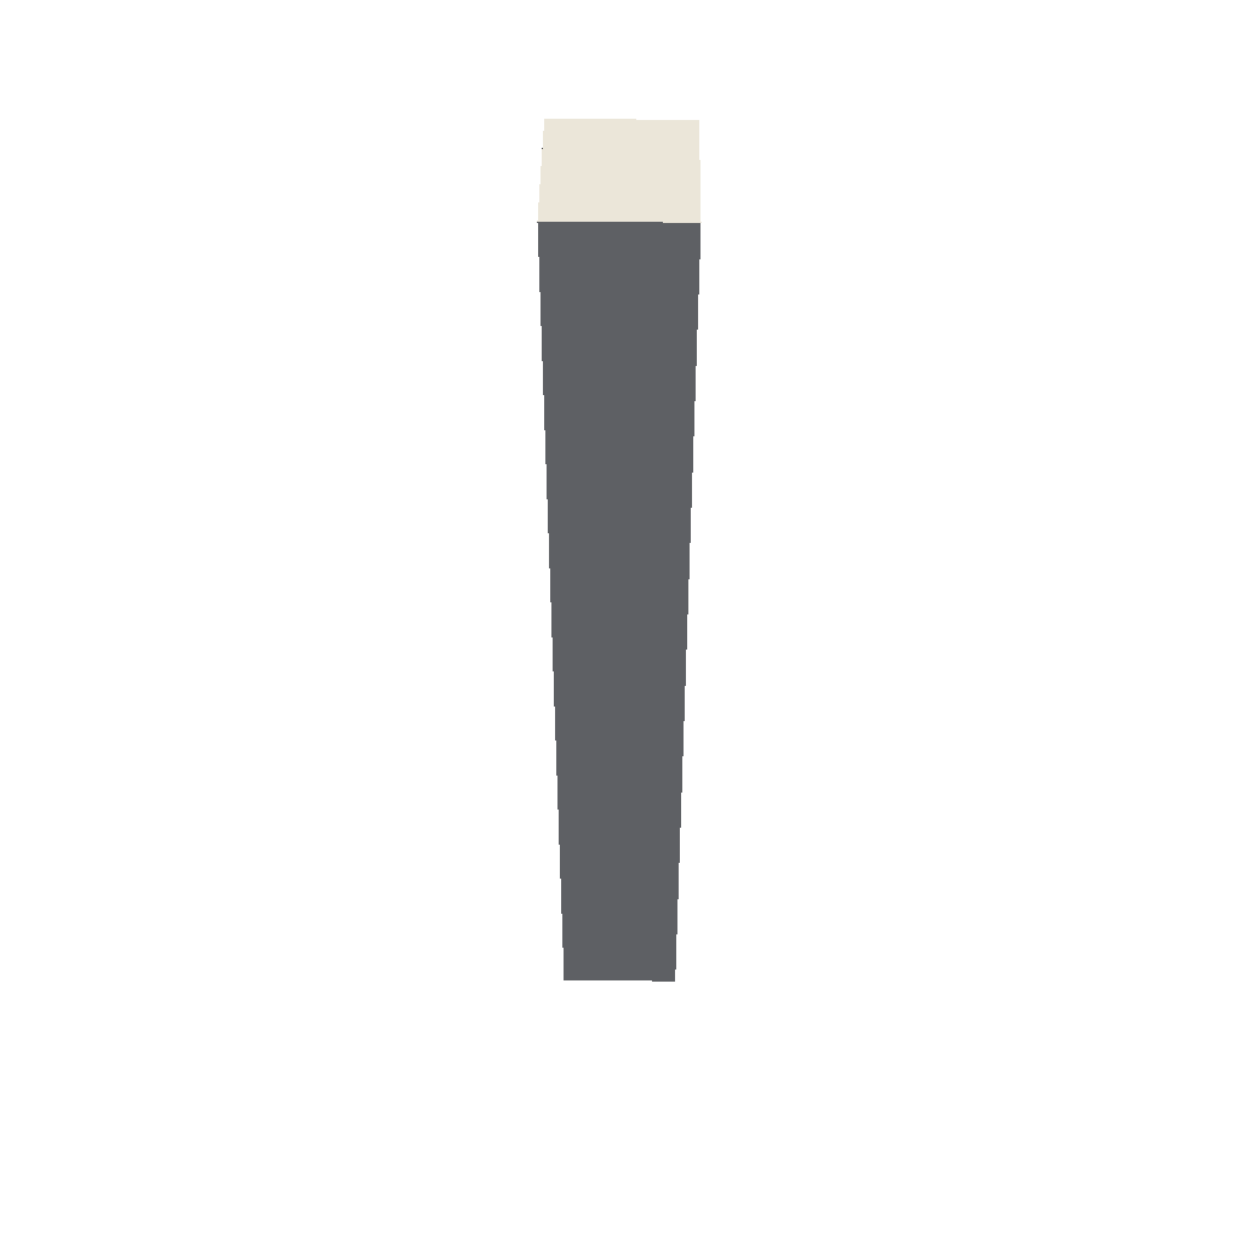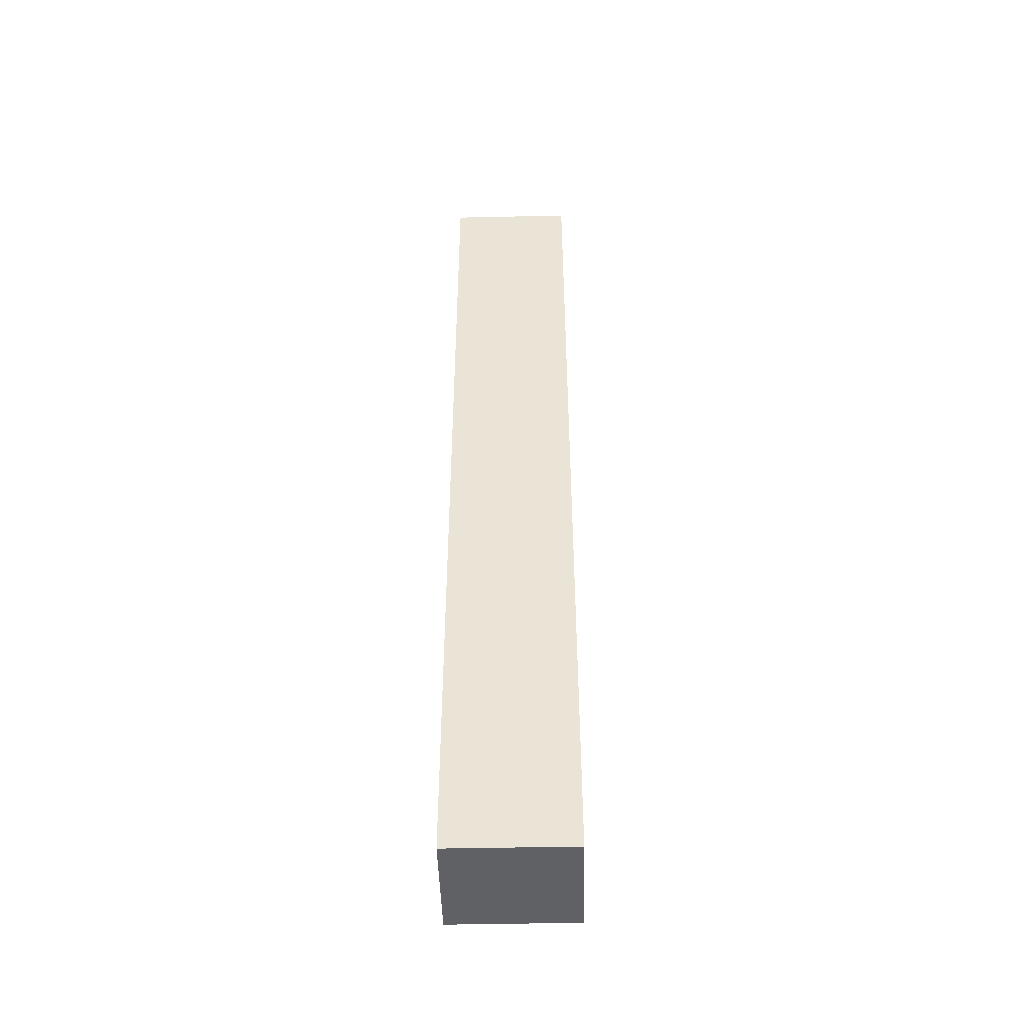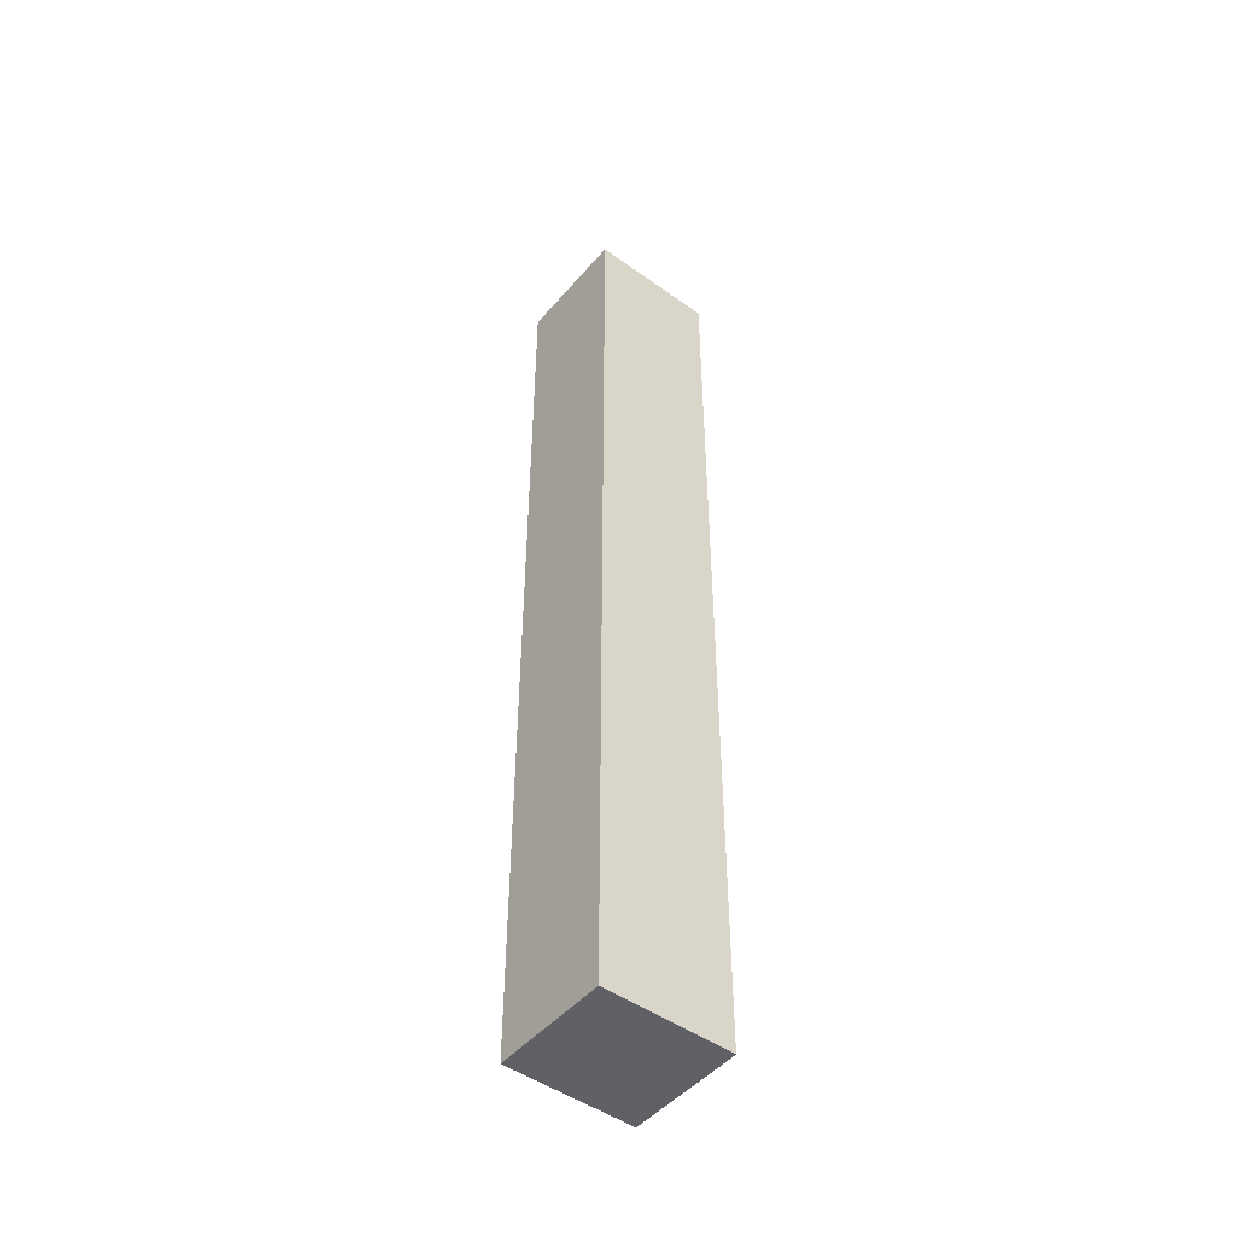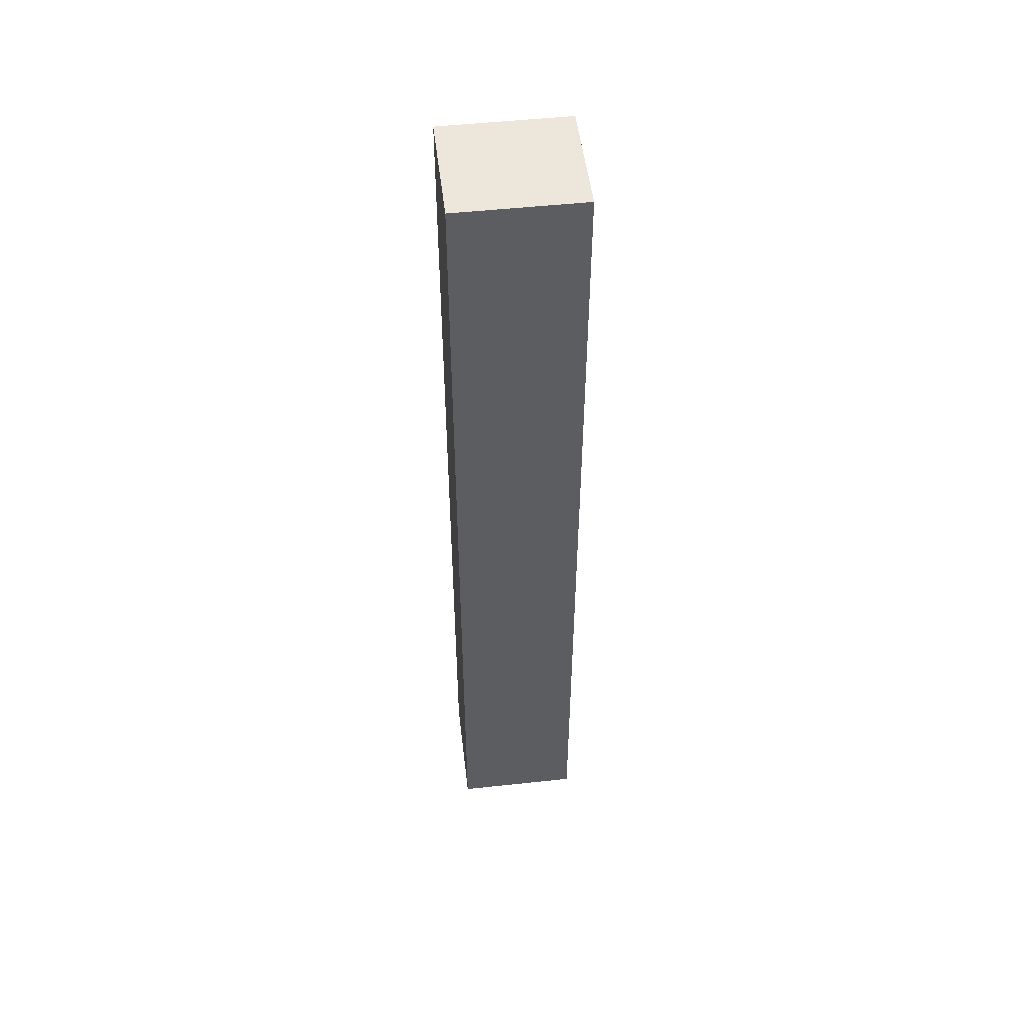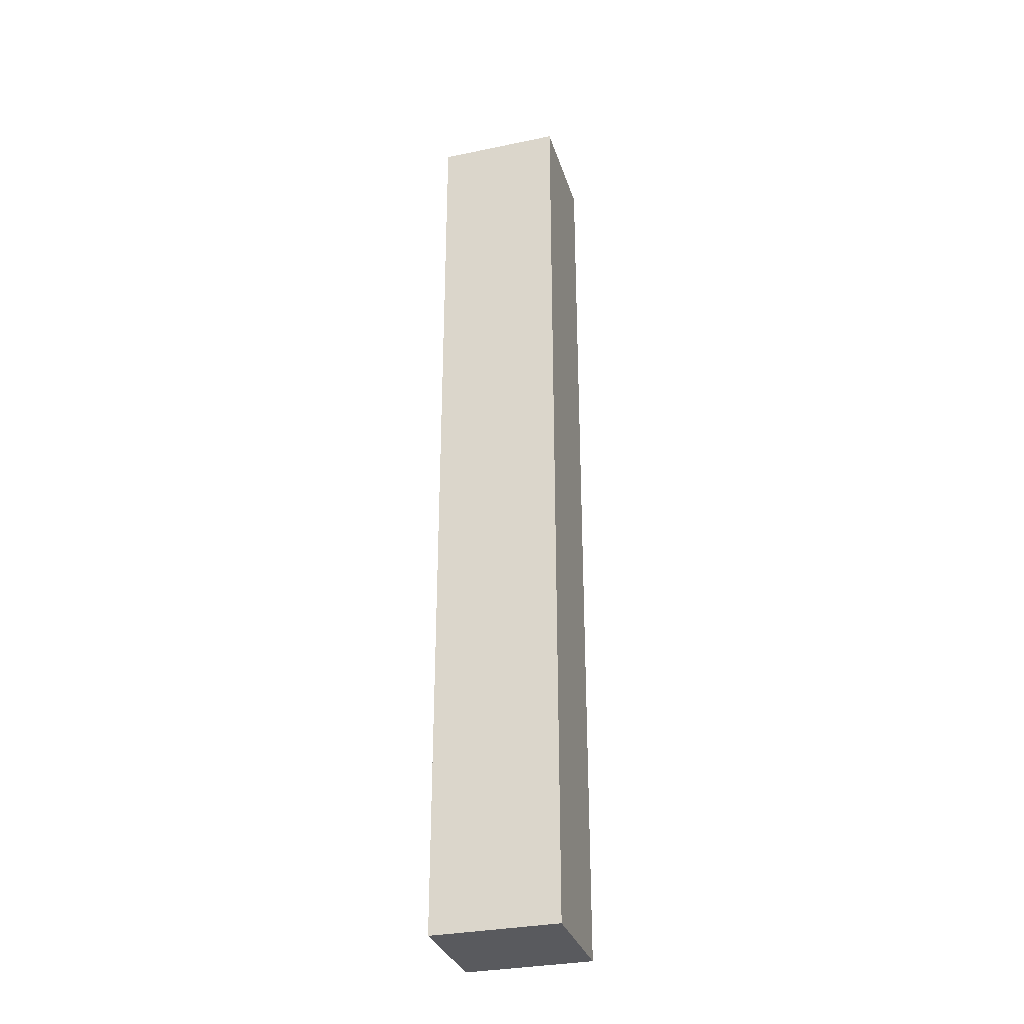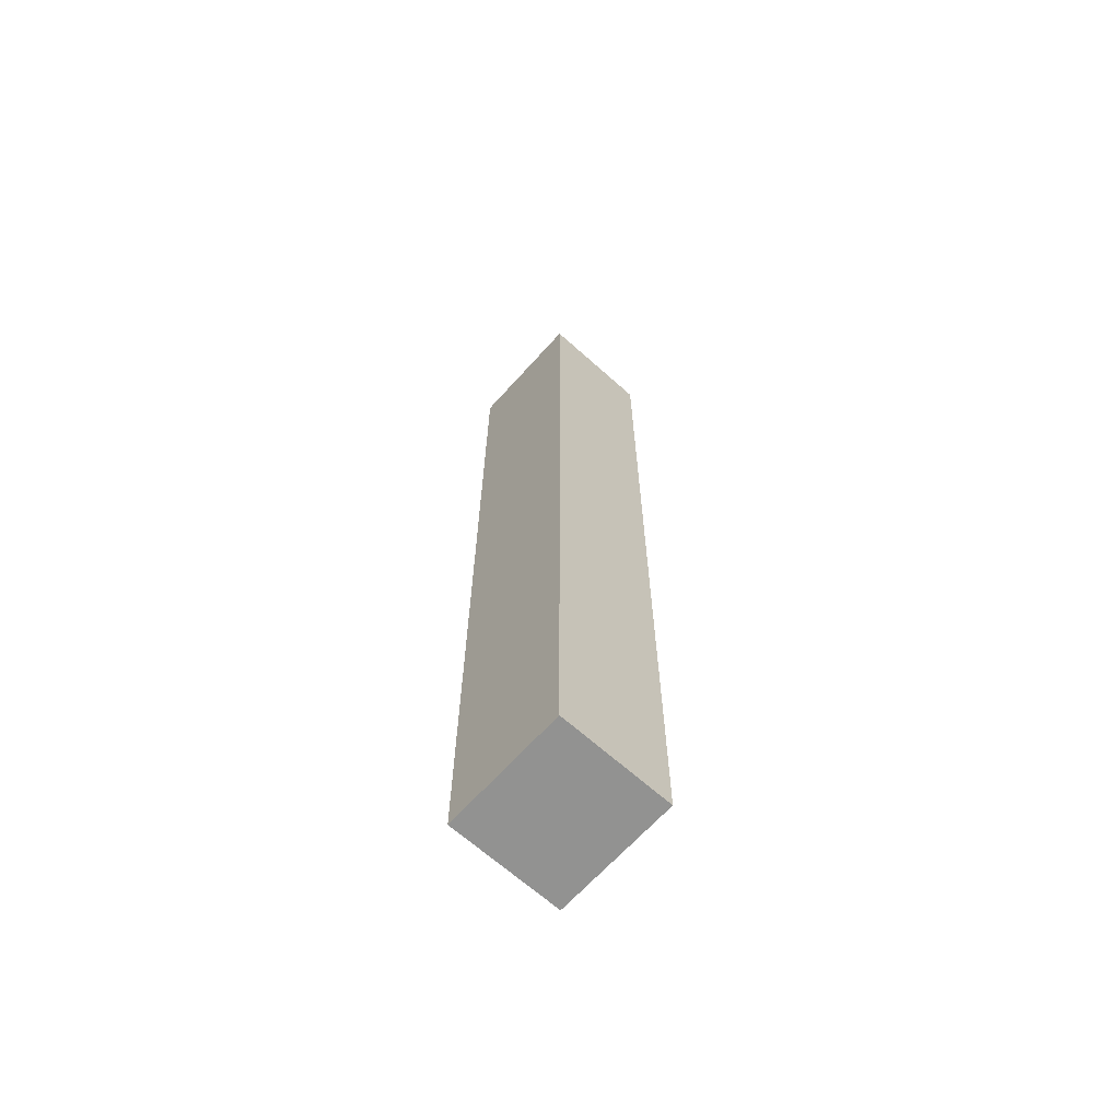
<metadata>
{"format":"obj","ext":"obj","renderer":"f3d","projection":"perspective","resolution":1024,"background":"white","views":[{"elev":47.1,"azim":-89.2,"up":"+Y"},{"elev":-46.7,"azim":-178.6,"up":"+Y"},{"elev":-48.3,"azim":-38.6,"up":"+Y"},{"elev":51.1,"azim":173.3,"up":"+Y"},{"elev":-31.8,"azim":16.3,"up":"+Y"},{"elev":-66.3,"azim":-132.0,"up":"+Y"}]}
</metadata>
<code>
o mesh134/mesh134-geometry#mesh134-geometry
v -0.7488 0.1347 0.1888
v -0.7532 0.1014 0.1888
v -0.7532 0.1347 0.1888
v -0.7488 0.1014 0.1888
v -0.7532 0.1347 0.1928
v -0.7488 0.1014 0.1928
v -0.7532 0.1014 0.1928
v -0.7488 0.1347 0.1928
f 1 2 3
f 2 1 4
f 3 2 1
f 4 1 2
f 2 5 3
f 3 5 2
f 5 1 3
f 3 1 5
f 1 6 4
f 4 6 1
f 6 2 4
f 4 2 6
f 5 2 7
f 7 2 5
f 1 5 8
f 8 5 1
f 6 1 8
f 8 1 6
f 2 6 7
f 7 6 2
f 6 5 7
f 7 5 6
f 5 6 8
f 8 6 5

</code>
